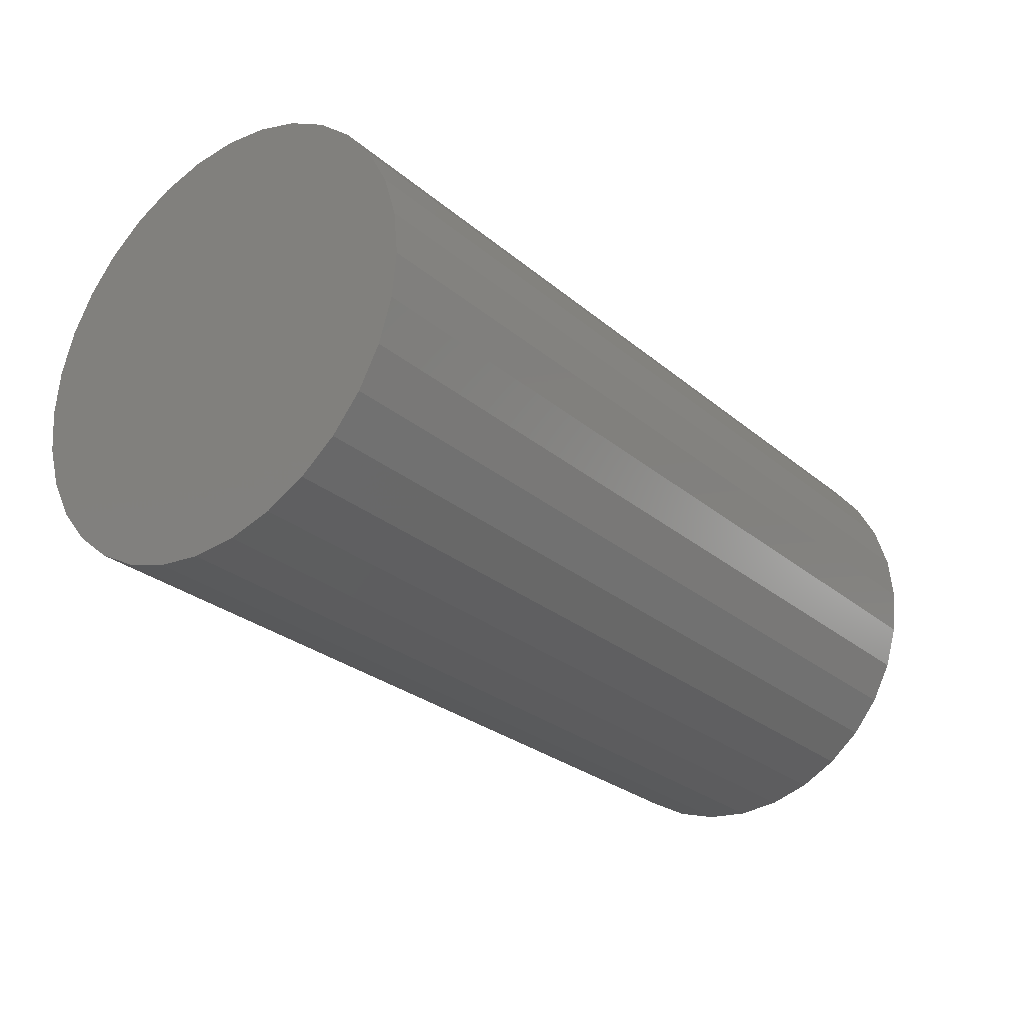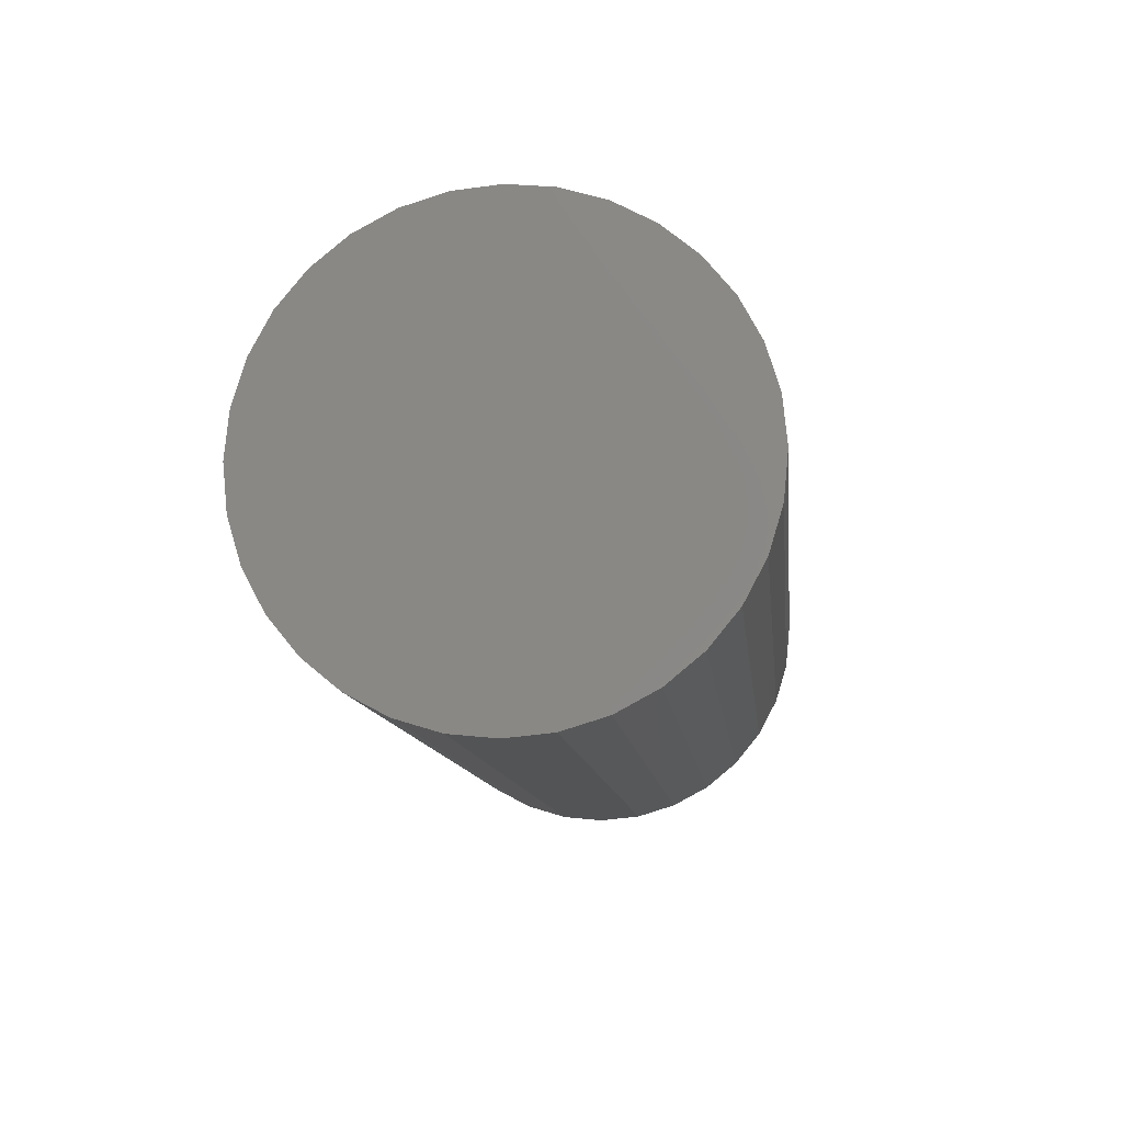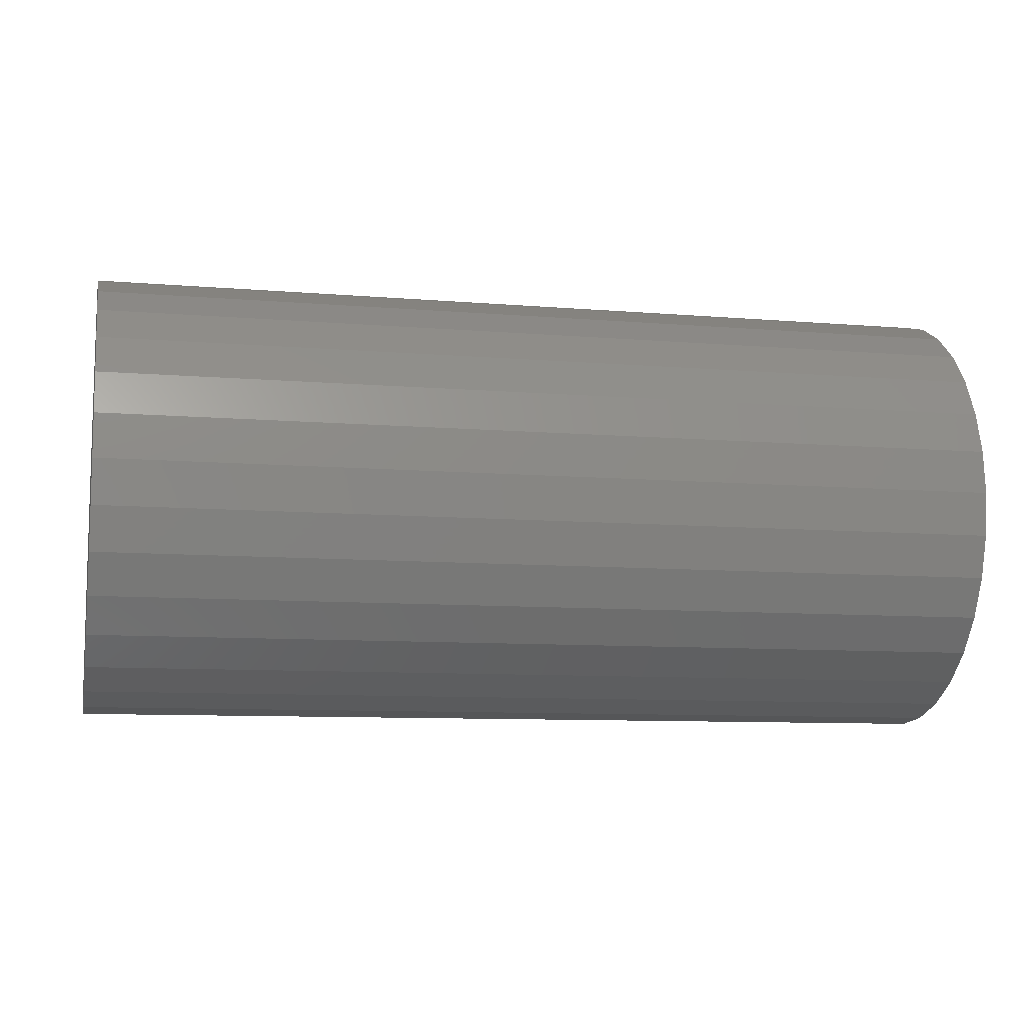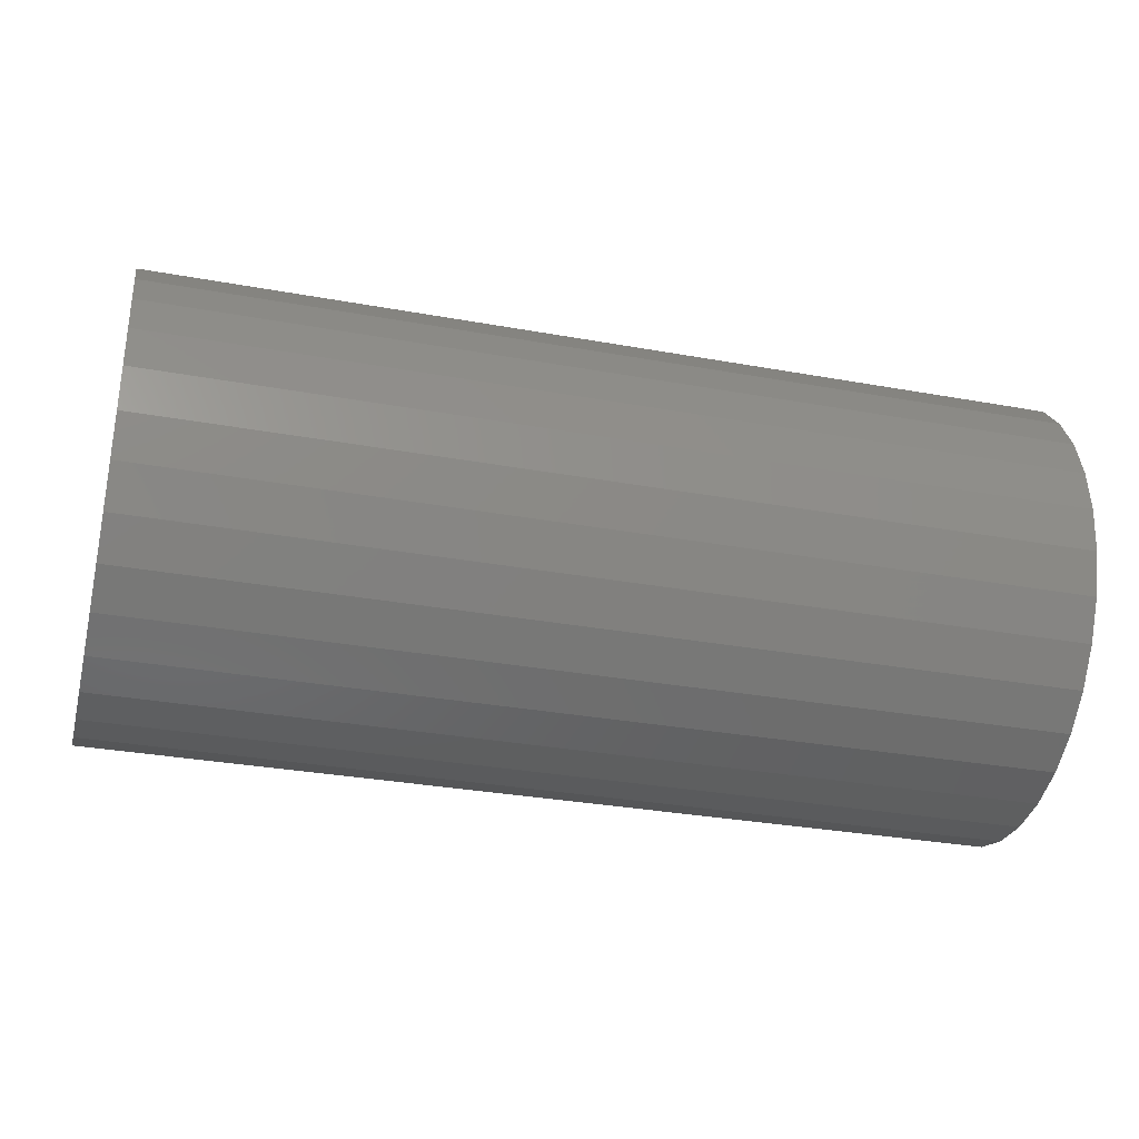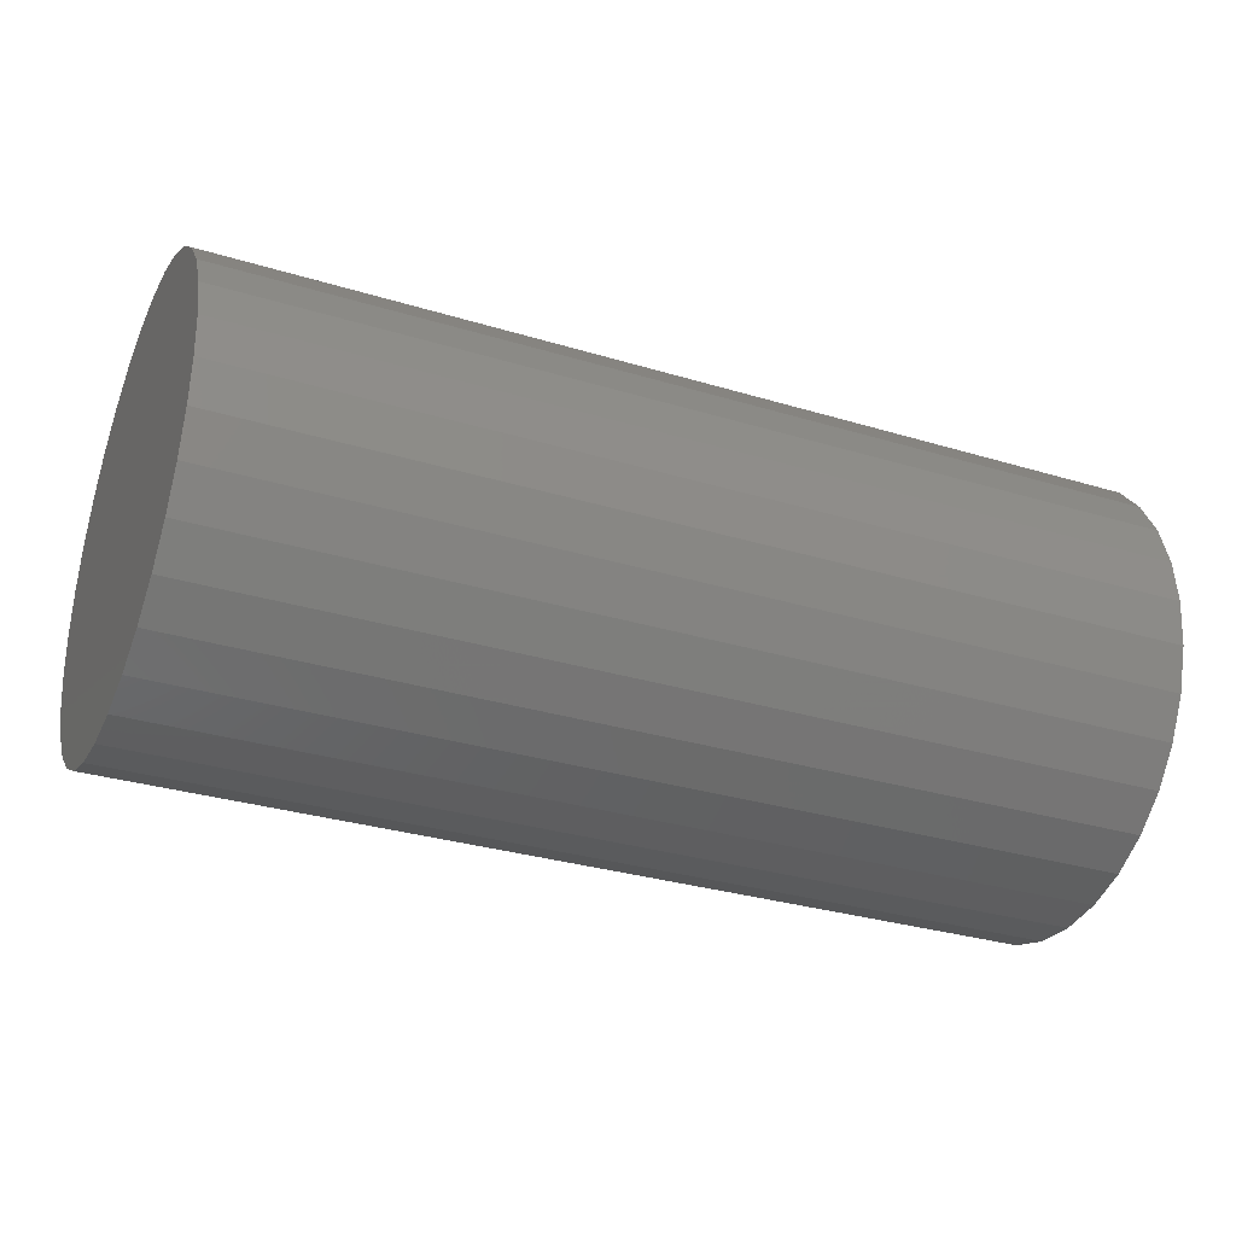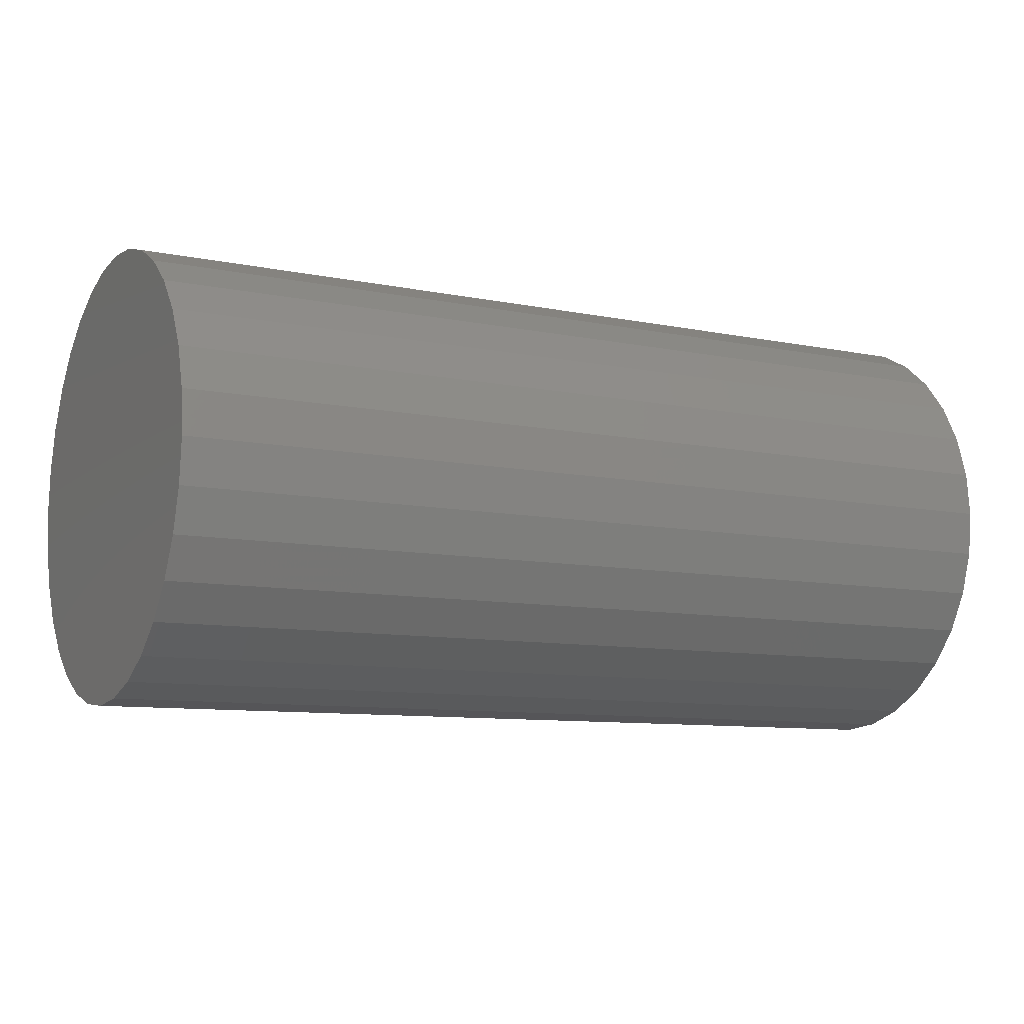
<metadata>
{"format":"stl","ext":"stl","renderer":"f3d","projection":"perspective","resolution":1024,"background":"white","views":[{"elev":-27.1,"azim":-52.0,"up":"+Z"},{"elev":-10.9,"azim":96.0,"up":"+Y"},{"elev":-9.2,"azim":167.5,"up":"+Z"},{"elev":-31.9,"azim":-14.3,"up":"+Z"},{"elev":-31.4,"azim":156.7,"up":"+Y"},{"elev":-9.5,"azim":152.0,"up":"+Z"}]}
</metadata>
<code>
# stl→obj: 64 verts, 124 faces
v -0.1 0.05 4.371e-09
v 0.1 0.05 -4.371e-09
v 0.1 0.04904 -0.009755
v -0.1 0.04904 -0.009755
v 0.1 0.04619 -0.01913
v -0.1 0.04619 -0.01913
v 0.1 0.04157 -0.02778
v -0.1 0.04157 -0.02778
v 0.1 0.03536 -0.03536
v -0.1 0.03536 -0.03536
v 0.1 0.02778 -0.04157
v -0.1 0.02778 -0.04157
v 0.1 0.01913 -0.04619
v -0.1 0.01913 -0.04619
v 0.1 0.009755 -0.04904
v -0.1 0.009755 -0.04904
v 0.1 -2.186e-09 -0.05
v -0.1 -2.186e-09 -0.05
v 0.1 -0.009755 -0.04904
v -0.1 -0.009755 -0.04904
v 0.1 -0.01913 -0.04619
v -0.1 -0.01913 -0.04619
v 0.1 -0.02778 -0.04157
v -0.1 -0.02778 -0.04157
v 0.1 -0.03536 -0.03536
v -0.1 -0.03536 -0.03536
v 0.1 -0.04157 -0.02778
v -0.1 -0.04157 -0.02778
v 0.1 -0.04619 -0.01913
v -0.1 -0.04619 -0.01913
v 0.1 -0.04904 -0.009755
v -0.1 -0.04904 -0.009755
v 0.1 -0.05 0
v -0.1 -0.05 8.742e-09
v 0.1 -0.04904 0.009755
v -0.1 -0.04904 0.009755
v 0.1 -0.04619 0.01913
v -0.1 -0.04619 0.01913
v 0.1 -0.04157 0.02778
v -0.1 -0.04157 0.02778
v 0.1 -0.03536 0.03536
v -0.1 -0.03536 0.03536
v 0.1 -0.02778 0.04157
v -0.1 -0.02778 0.04157
v 0.1 -0.01913 0.04619
v -0.1 -0.01913 0.04619
v 0.1 -0.009755 0.04904
v -0.1 -0.009755 0.04904
v 0.1 5.962e-10 0.05
v -0.1 5.962e-10 0.05
v 0.1 0.009755 0.04904
v -0.1 0.009755 0.04904
v 0.1 0.01913 0.04619
v -0.1 0.01913 0.04619
v 0.1 0.02778 0.04157
v -0.1 0.02778 0.04157
v 0.1 0.03536 0.03536
v -0.1 0.03536 0.03536
v 0.1 0.04157 0.02778
v -0.1 0.04157 0.02778
v 0.1 0.04619 0.01913
v -0.1 0.04619 0.01913
v 0.1 0.04904 0.009755
v -0.1 0.04904 0.009755
f 1 2 3
f 1 3 4
f 4 3 5
f 4 5 6
f 6 5 7
f 6 7 8
f 8 7 9
f 8 9 10
f 10 9 11
f 10 11 12
f 12 11 13
f 12 13 14
f 14 13 15
f 14 15 16
f 16 15 17
f 16 17 18
f 18 17 19
f 18 19 20
f 20 19 21
f 20 21 22
f 22 21 23
f 22 23 24
f 24 23 25
f 24 25 26
f 26 25 27
f 26 27 28
f 28 27 29
f 28 29 30
f 30 29 31
f 30 31 32
f 32 31 33
f 32 33 34
f 34 33 35
f 34 35 36
f 36 35 37
f 36 37 38
f 38 37 39
f 38 39 40
f 40 39 41
f 40 41 42
f 42 41 43
f 42 43 44
f 44 43 45
f 44 45 46
f 46 45 47
f 46 47 48
f 48 47 49
f 48 49 50
f 50 49 51
f 50 51 52
f 52 51 53
f 52 53 54
f 54 53 55
f 54 55 56
f 56 55 57
f 56 57 58
f 58 57 59
f 58 59 60
f 60 59 61
f 60 61 62
f 5 3 2
f 2 63 61
f 61 59 57
f 57 55 53
f 53 51 49
f 49 47 45
f 45 43 41
f 41 39 37
f 37 35 33
f 33 31 29
f 29 27 25
f 25 23 21
f 21 19 17
f 17 15 13
f 13 11 9
f 9 7 5
f 5 2 61
f 61 57 53
f 53 49 45
f 45 41 37
f 37 33 29
f 29 25 21
f 21 17 13
f 13 9 5
f 5 61 53
f 53 45 37
f 37 29 21
f 21 13 5
f 5 53 37
f 37 21 5
f 62 61 63
f 62 63 64
f 64 63 2
f 64 2 1
f 64 1 4
f 4 6 8
f 8 10 12
f 12 14 16
f 16 18 20
f 20 22 24
f 24 26 28
f 28 30 32
f 32 34 36
f 36 38 40
f 40 42 44
f 44 46 48
f 48 50 52
f 52 54 56
f 56 58 60
f 60 62 64
f 64 4 8
f 8 12 16
f 16 20 24
f 24 28 32
f 32 36 40
f 40 44 48
f 48 52 56
f 56 60 64
f 64 8 16
f 16 24 32
f 32 40 48
f 48 56 64
f 64 16 32
f 32 48 64

</code>
